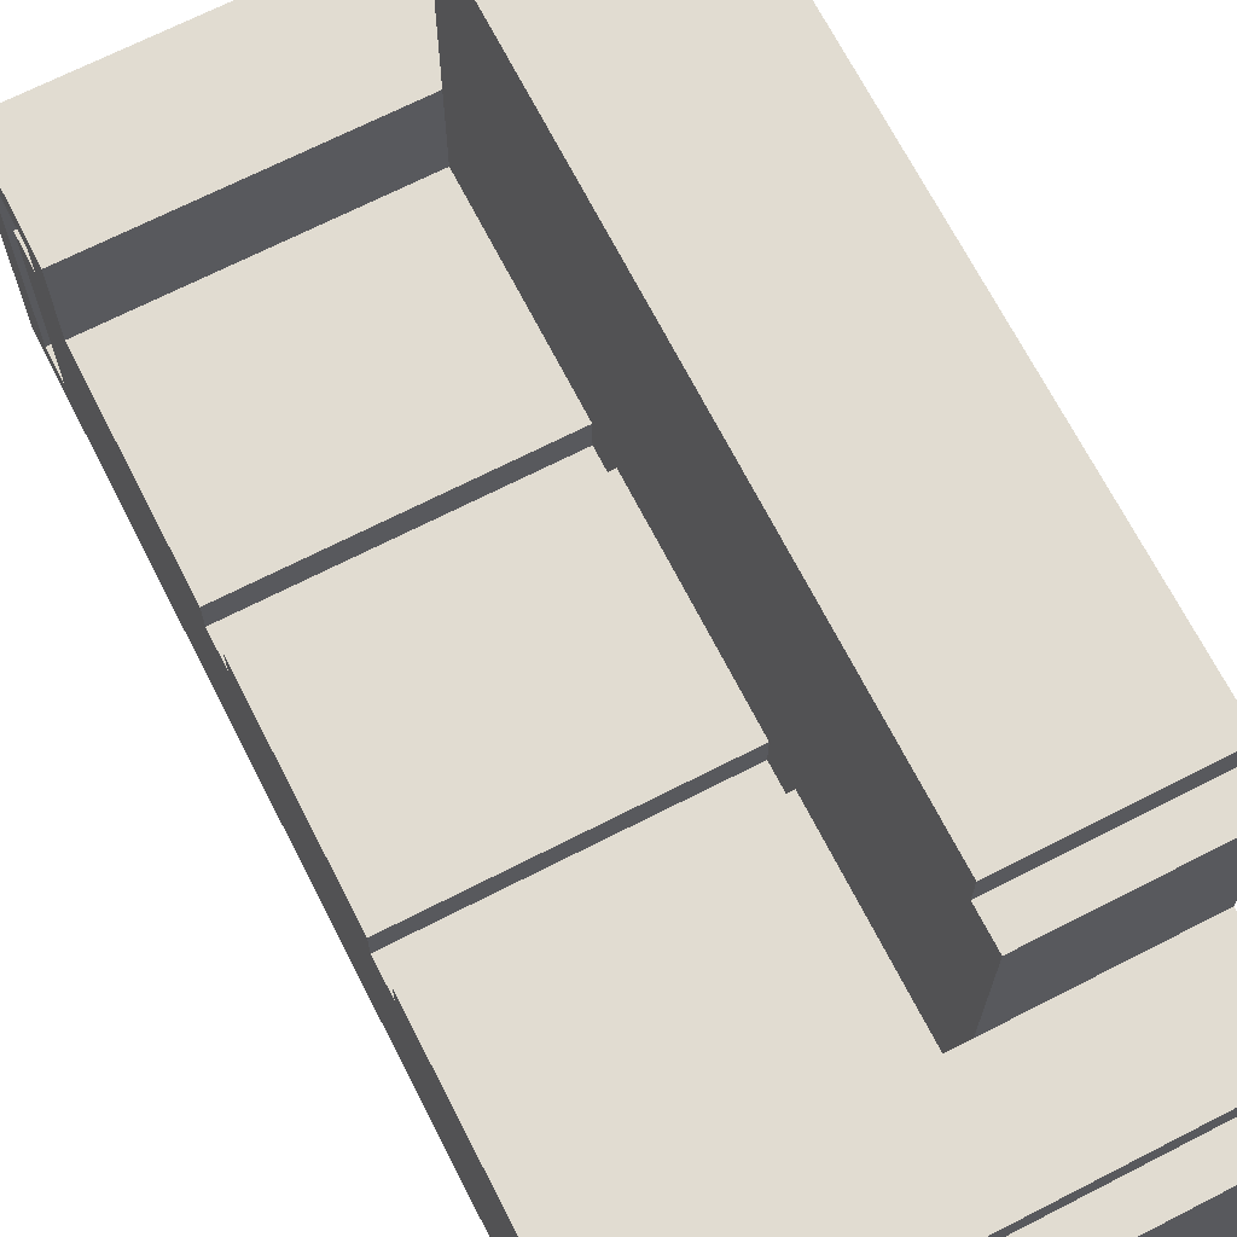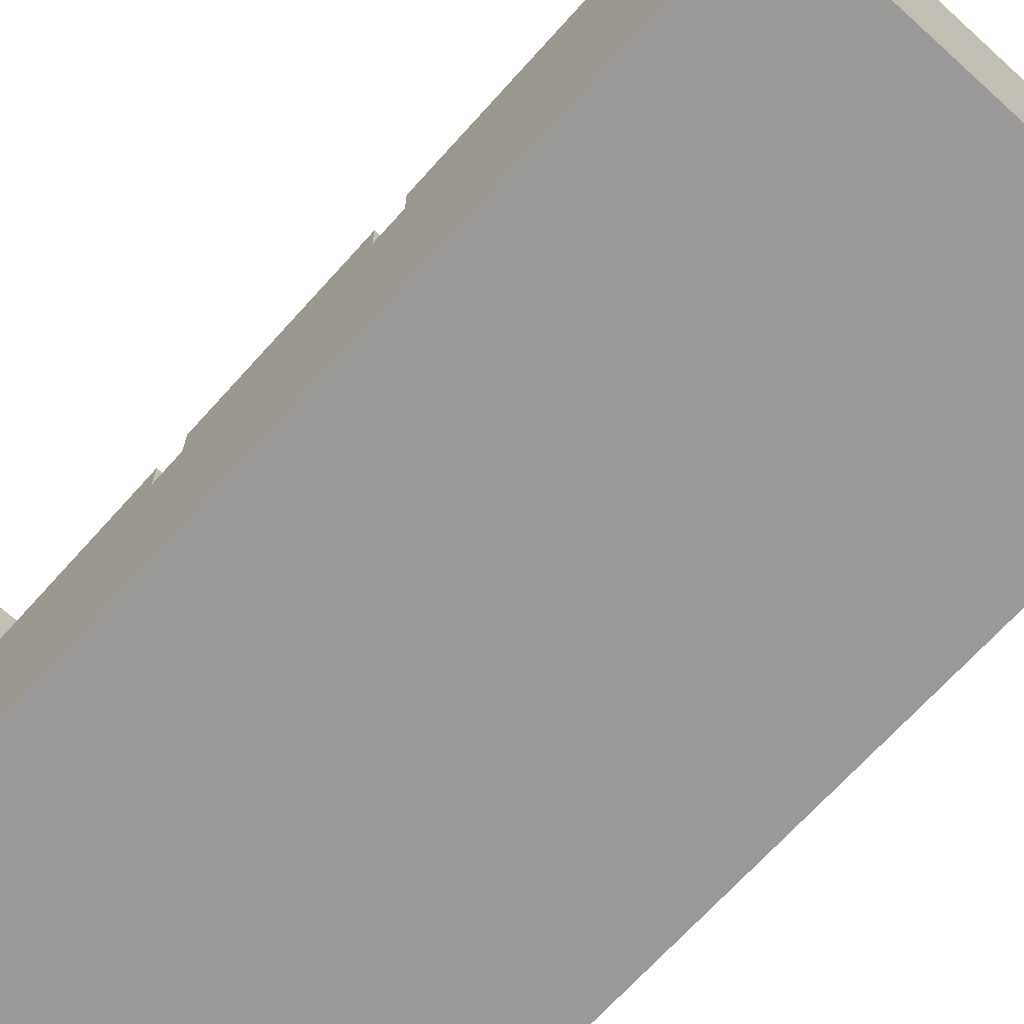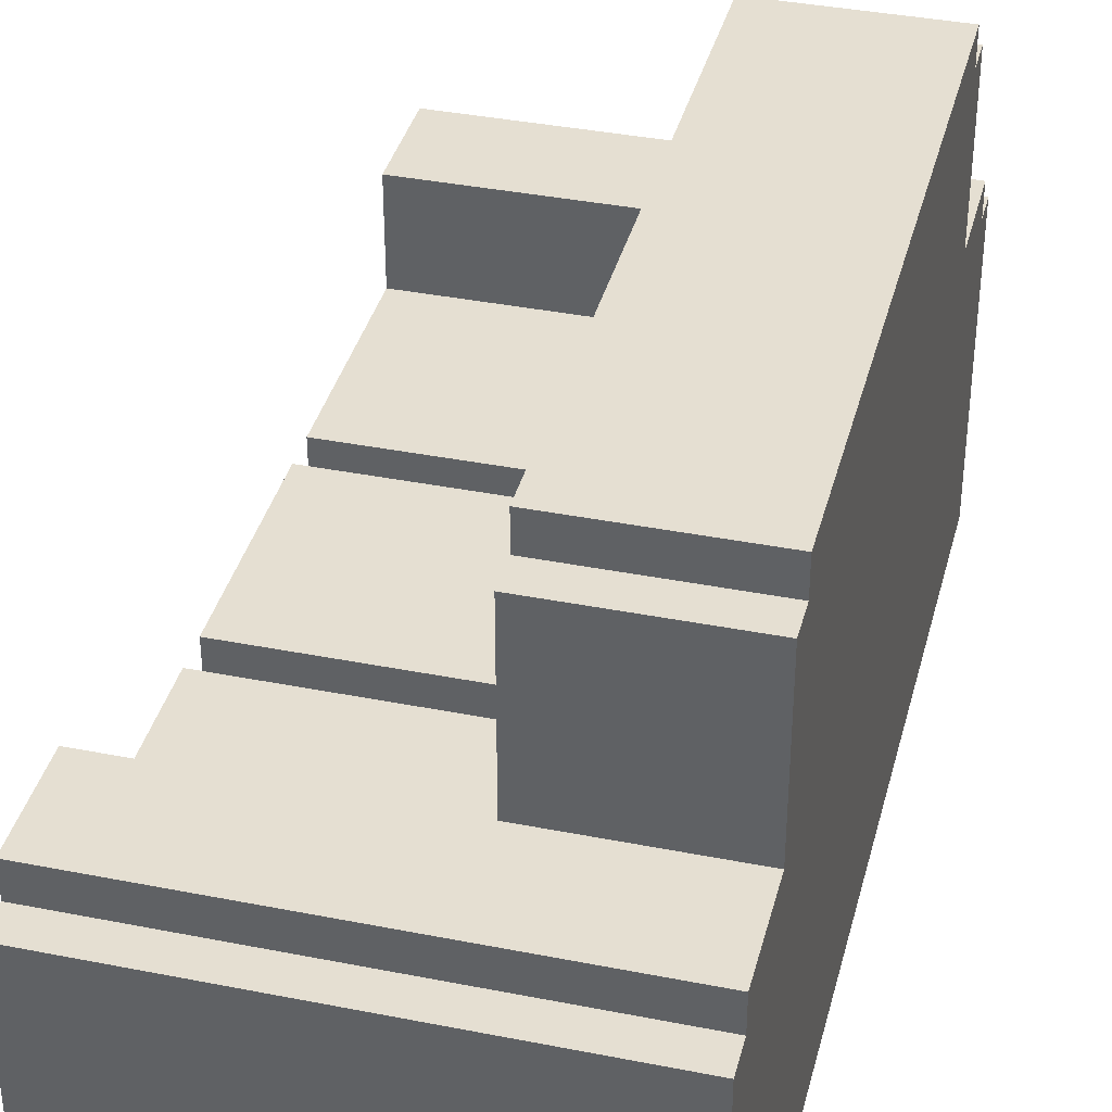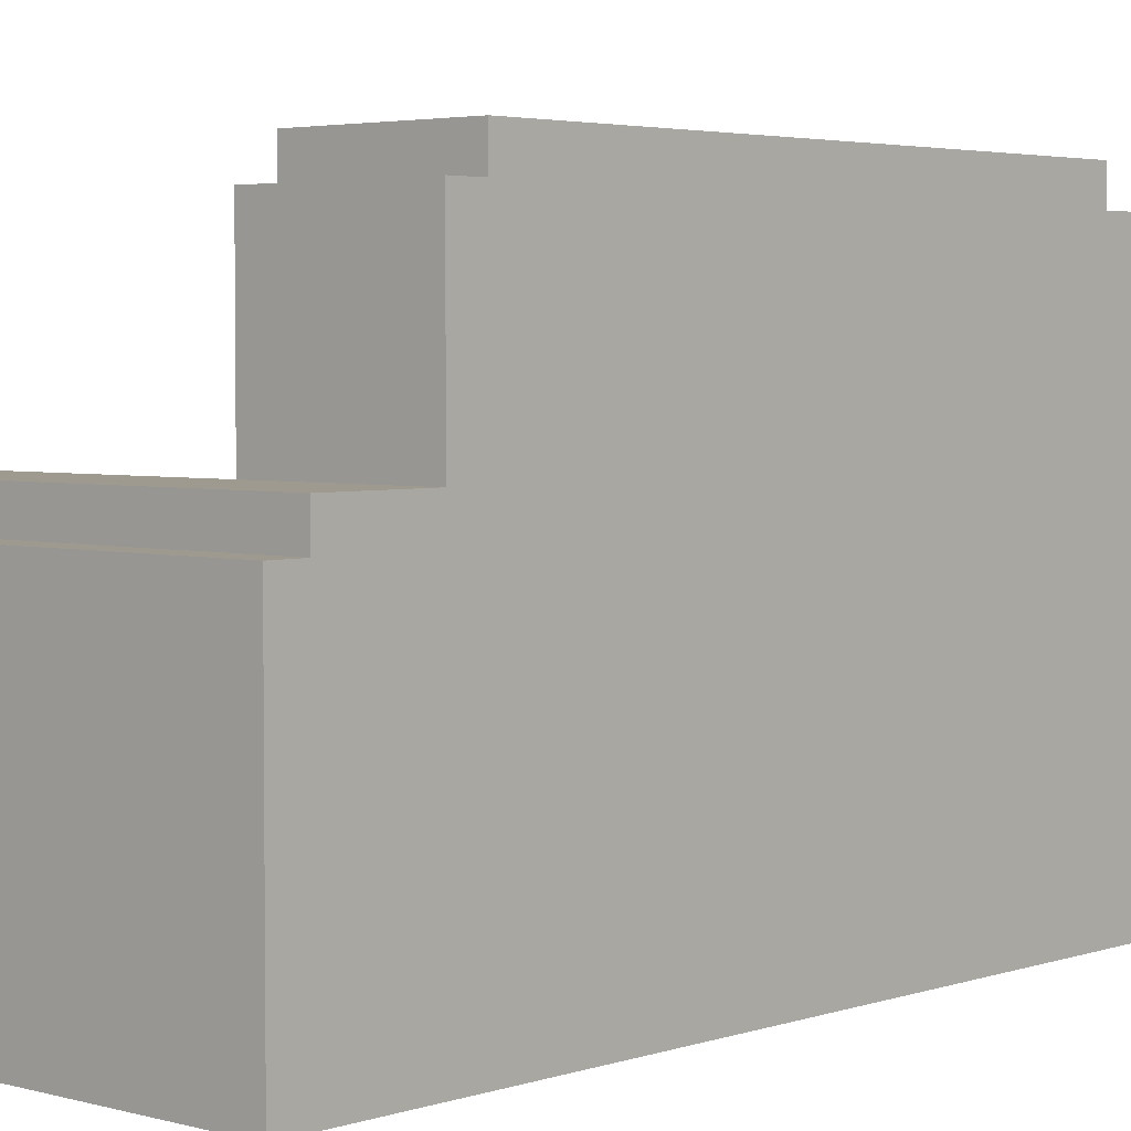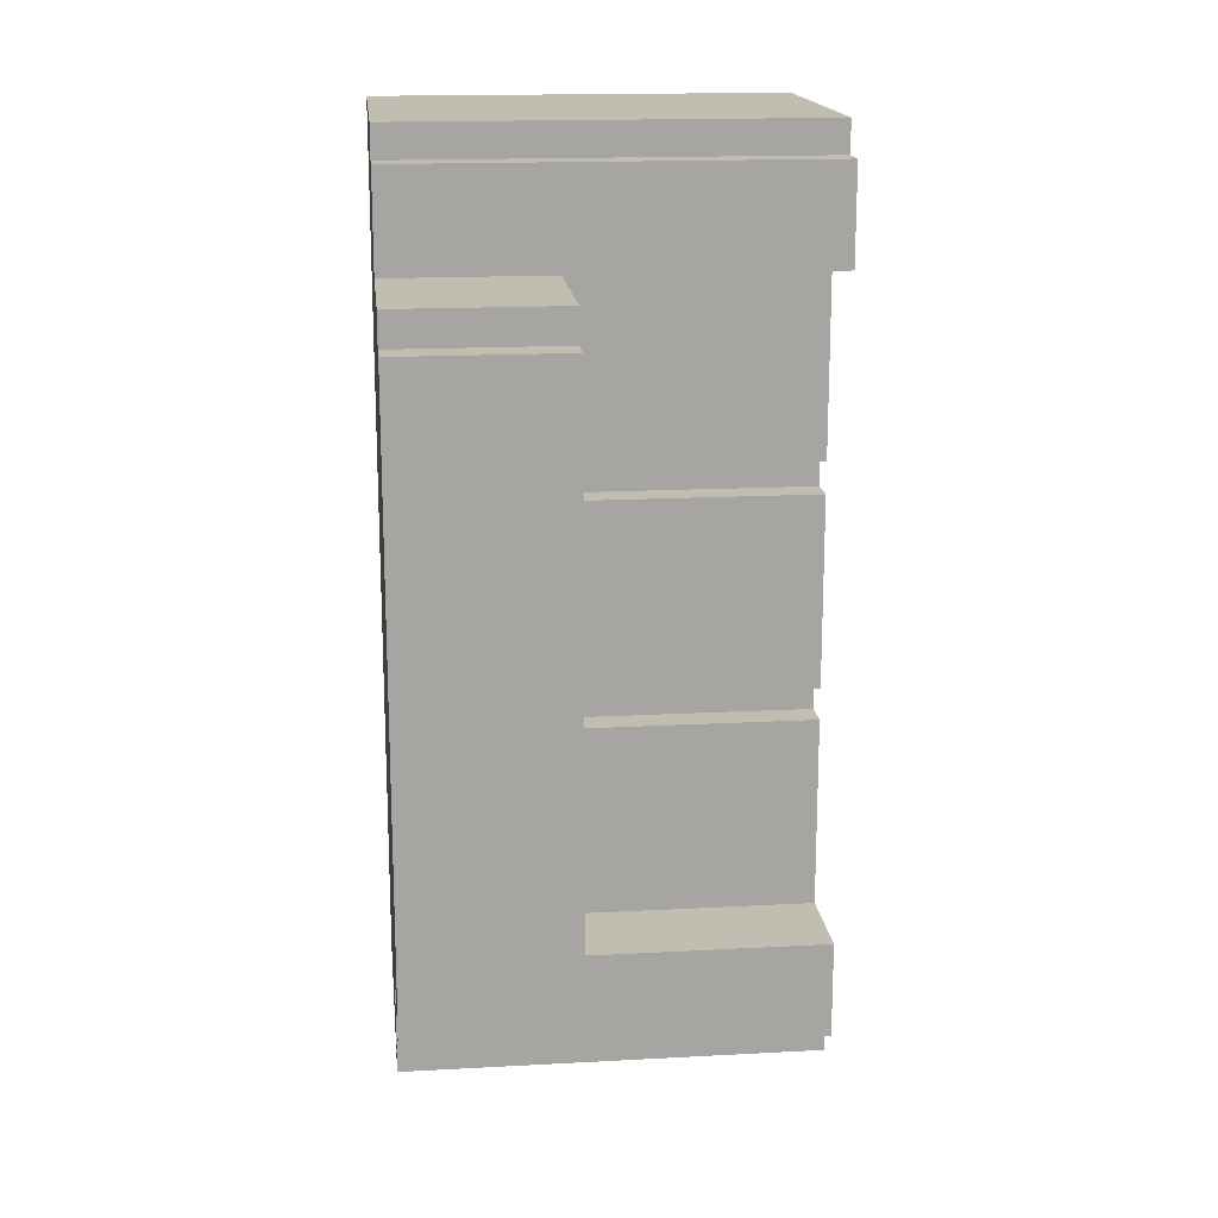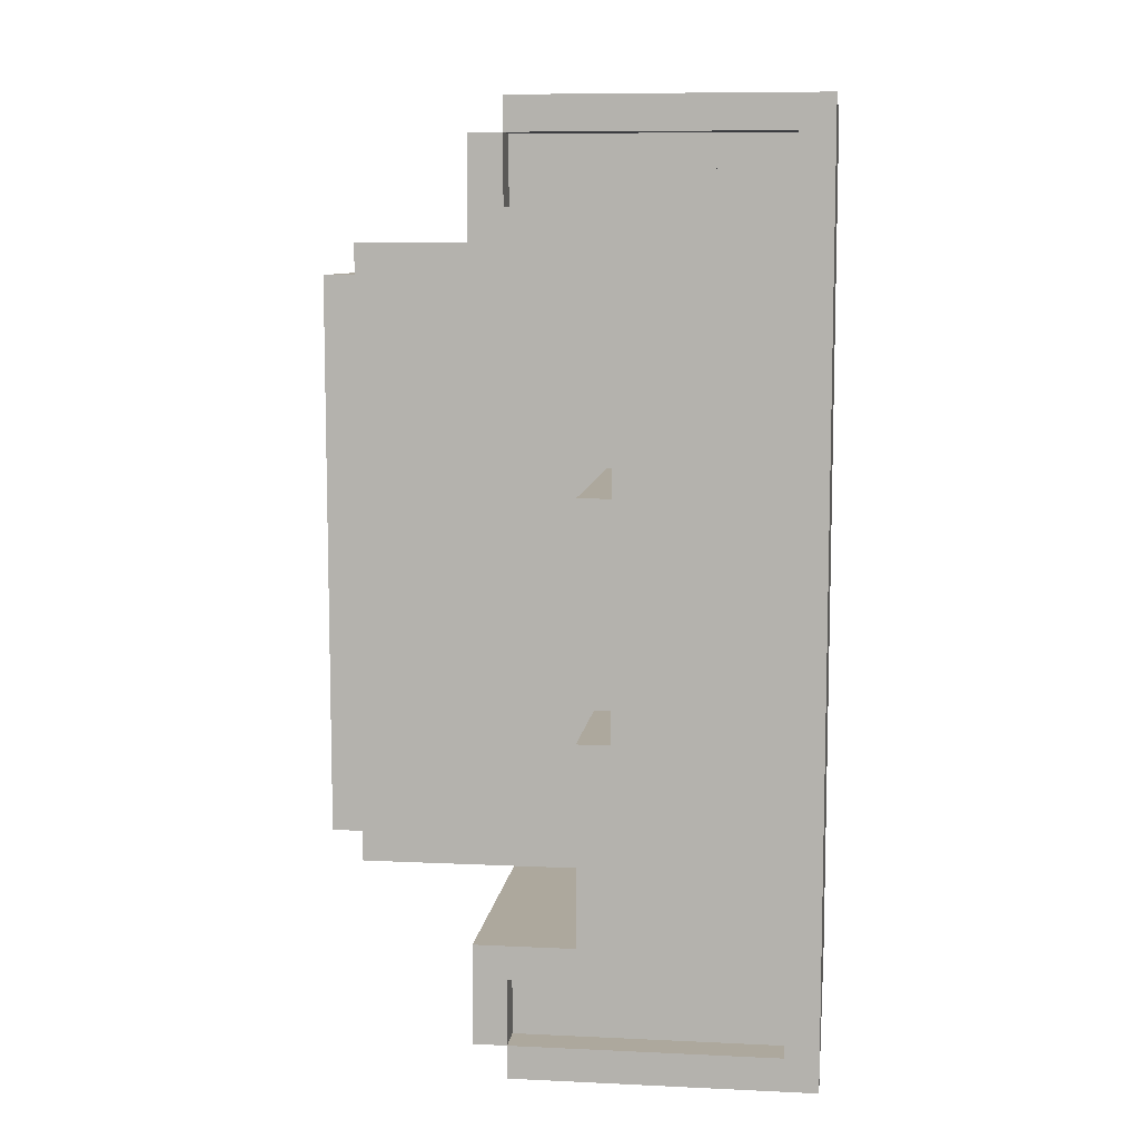
<metadata>
{"format":"obj","ext":"obj","renderer":"f3d","projection":"perspective","resolution":1024,"background":"white","views":[{"elev":69.1,"azim":-27.1,"up":"+Y"},{"elev":-69.0,"azim":-42.0,"up":"+Y"},{"elev":37.5,"azim":14.2,"up":"+Y"},{"elev":3.6,"azim":42.3,"up":"+Y"},{"elev":16.8,"azim":173.8,"up":"+Z"},{"elev":8.7,"azim":-82.8,"up":"+Z"}]}
</metadata>
<code>
g apt:couch
v -6.5 0 14
v -6.5 0 -14
v -6.5 1 13
v -6.5 1 12
v -6.5 1 -12
v -6.5 1 -13
v -6.5 6 4
v -6.5 6 3
v -6.5 6 -3
v -6.5 6 -4
v -6.5 7 10
v -6.5 7 4
v -6.5 7 3
v -6.5 7 -3
v -6.5 7 -4
v -6.5 7 -10
v -6.5 8 12
v -6.5 8 11
v -6.5 8 -11
v -6.5 8 -12
v -6.5 9 14
v -6.5 9 13
v -6.5 9 11
v -6.5 9 -11
v -6.5 9 -13
v -6.5 9 -14
v -6.5 10 13
v -6.5 10 10
v -6.5 10 -10
v -6.5 10 -13
v -5.5 1 13
v -5.5 1 12
v -5.5 1 -12
v -5.5 1 -13
v -5.5 8 12
v -5.5 8 11
v -5.5 8 -11
v -5.5 8 -12
v -5.5 9 13
v -5.5 9 11
v -5.5 9 -11
v -5.5 9 -13
v 1.5 6 4
v 1.5 6 3
v 1.5 6 -3
v 1.5 6 -4
v 1.5 7 10
v 1.5 7 4
v 1.5 7 3
v 1.5 7 -3
v 1.5 7 -4
v 1.5 7 -10
v 1.5 10 10
v 1.5 10 -10
v 1.5 15 10
v 1.5 15 9
v 1.5 15 -9
v 1.5 15 -10
v 1.5 16 9
v 1.5 16 -9
v 6.5 0 14
v 6.5 0 -14
v 6.5 9 14
v 6.5 9 13
v 6.5 9 -13
v 6.5 9 -14
v 6.5 10 13
v 6.5 10 10
v 6.5 10 -10
v 6.5 10 -13
v 6.5 15 10
v 6.5 15 9
v 6.5 15 -9
v 6.5 15 -10
v 6.5 16 9
v 6.5 16 -9
v -6.5 0 14
v -6.5 9 14
v 6.5 0 14
v 6.5 9 14
v -6.5 9 13
v -6.5 10 13
v 6.5 9 13
v 6.5 10 13
v -6.5 1 12
v -6.5 8 12
v -5.5 1 12
v -5.5 8 12
v -6.5 8 11
v -6.5 9 11
v -5.5 8 11
v -5.5 9 11
v 1.5 10 10
v 1.5 15 10
v 6.5 10 10
v 6.5 15 10
v 1.5 15 9
v 1.5 16 9
v 6.5 15 9
v 6.5 16 9
v -6.5 6 3
v -6.5 7 3
v 1.5 6 3
v 1.5 7 3
v -6.5 6 -4
v -6.5 7 -4
v 1.5 6 -4
v 1.5 7 -4
v -6.5 7 -10
v -6.5 10 -10
v 1.5 7 -10
v 1.5 10 -10
v -6.5 1 -13
v -6.5 9 -13
v -5.5 1 -13
v -5.5 9 -13
v -6.5 1 13
v -6.5 9 13
v -5.5 1 13
v -5.5 9 13
v -6.5 7 10
v -6.5 10 10
v 1.5 7 10
v 1.5 10 10
v -6.5 6 4
v -6.5 7 4
v 1.5 6 4
v 1.5 7 4
v -6.5 6 -3
v -6.5 7 -3
v 1.5 6 -3
v 1.5 7 -3
v 1.5 15 -9
v 1.5 16 -9
v 6.5 15 -9
v 6.5 16 -9
v 1.5 10 -10
v 1.5 15 -10
v 6.5 10 -10
v 6.5 15 -10
v -6.5 8 -11
v -6.5 9 -11
v -5.5 8 -11
v -5.5 9 -11
v -6.5 1 -12
v -6.5 8 -12
v -5.5 1 -12
v -5.5 8 -12
v -6.5 9 -13
v -6.5 10 -13
v 6.5 9 -13
v 6.5 10 -13
v -6.5 0 -14
v -6.5 9 -14
v 6.5 0 -14
v 6.5 9 -14
v -6.5 0 14
v 6.5 0 14
v -2.5 0 13
v 5.5 0 13
v -2.5 0 4
v 1.5 0 4
v -5.5 0 -3
v -4.5 0 -3
v 1.5 0 -3
v -5.5 0 -10
v -4.5 0 -10
v 5.5 0 -10
v -6.5 0 -14
v 6.5 0 -14
v -6.5 9 13
v -5.5 9 13
v -6.5 9 11
v -5.5 9 11
v -6.5 9 -11
v -5.5 9 -11
v -6.5 9 -13
v -5.5 9 -13
v -6.5 1 13
v -5.5 1 13
v -6.5 1 12
v -5.5 1 12
v -6.5 1 -12
v -5.5 1 -12
v -6.5 1 -13
v -5.5 1 -13
v -6.5 6 4
v 1.5 6 4
v -6.5 6 3
v 1.5 6 3
v -6.5 6 -3
v 1.5 6 -3
v -6.5 6 -4
v 1.5 6 -4
v -6.5 7 10
v 1.5 7 10
v -6.5 7 4
v 1.5 7 4
v -6.5 7 3
v 1.5 7 3
v -6.5 7 -3
v 1.5 7 -3
v -6.5 7 -4
v 1.5 7 -4
v -6.5 7 -10
v 1.5 7 -10
v -6.5 8 12
v -5.5 8 12
v -6.5 8 11
v -5.5 8 11
v -6.5 8 -11
v -5.5 8 -11
v -6.5 8 -12
v -5.5 8 -12
v -6.5 9 14
v 6.5 9 14
v -6.5 9 13
v 6.5 9 13
v -6.5 9 -13
v 6.5 9 -13
v -6.5 9 -14
v 6.5 9 -14
v -6.5 10 13
v 6.5 10 13
v -6.5 10 10
v 1.5 10 10
v 6.5 10 10
v -6.5 10 -10
v 1.5 10 -10
v 6.5 10 -10
v -6.5 10 -13
v 6.5 10 -13
v 1.5 15 10
v 6.5 15 10
v 1.5 15 9
v 6.5 15 9
v 1.5 15 -9
v 6.5 15 -9
v 1.5 15 -10
v 6.5 15 -10
v 1.5 16 9
v 6.5 16 9
v 1.5 16 -9
v 6.5 16 -9
f 3 2 1
f 4 2 3
f 5 2 4
f 6 2 5
f 7 5 4
f 8 5 7
f 9 5 8
f 10 5 9
f 11 7 4
f 12 7 11
f 13 9 8
f 14 9 13
f 15 5 10
f 16 5 15
f 17 11 4
f 18 11 17
f 19 5 16
f 20 5 19
f 21 3 1
f 22 3 21
f 23 11 18
f 24 19 16
f 25 2 6
f 26 2 25
f 27 23 22
f 28 11 23
f 28 23 27
f 29 24 16
f 29 25 24
f 30 25 29
f 35 32 31
f 38 34 33
f 39 36 35
f 39 35 31
f 40 36 39
f 41 38 37
f 42 34 38
f 42 38 41
f 48 44 43
f 49 44 48
f 50 46 45
f 51 46 50
f 53 49 48
f 53 52 51
f 53 51 50
f 53 50 49
f 53 48 47
f 54 52 53
f 55 54 53
f 56 54 55
f 57 54 56
f 58 54 57
f 59 57 56
f 60 57 59
f 61 62 63
f 63 62 64
f 64 62 65
f 65 62 66
f 64 65 67
f 67 65 68
f 68 65 69
f 69 65 70
f 68 69 71
f 71 69 72
f 72 69 73
f 73 69 74
f 72 73 75
f 75 73 76
f 79 78 77
f 80 78 79
f 83 82 81
f 84 82 83
f 87 86 85
f 88 86 87
f 91 90 89
f 92 90 91
f 95 94 93
f 96 94 95
f 99 98 97
f 100 98 99
f 103 102 101
f 104 102 103
f 107 106 105
f 108 106 107
f 111 110 109
f 112 110 111
f 115 114 113
f 116 114 115
f 117 118 119
f 119 118 120
f 121 122 123
f 123 122 124
f 125 126 127
f 127 126 128
f 129 130 131
f 131 130 132
f 133 134 135
f 135 134 136
f 137 138 139
f 139 138 140
f 141 142 143
f 143 142 144
f 145 146 147
f 147 146 148
f 149 150 151
f 151 150 152
f 153 154 155
f 155 154 156
f 159 158 157
f 160 158 159
f 161 159 157
f 161 160 159
f 162 160 161
f 163 161 157
f 163 162 161
f 164 162 163
f 165 160 162
f 165 162 164
f 166 164 163
f 166 163 157
f 167 165 164
f 167 164 166
f 168 158 160
f 168 165 167
f 168 160 165
f 169 167 166
f 169 166 157
f 169 168 167
f 170 158 168
f 170 168 169
f 173 172 171
f 174 172 173
f 177 176 175
f 178 176 177
f 179 180 181
f 181 180 182
f 183 184 185
f 185 184 186
f 187 188 189
f 189 188 190
f 191 192 193
f 193 192 194
f 195 196 197
f 197 196 198
f 199 200 201
f 201 200 202
f 203 204 205
f 205 204 206
f 207 208 209
f 209 208 210
f 211 212 213
f 213 212 214
f 215 216 217
f 217 216 218
f 219 220 221
f 221 220 222
f 223 224 225
f 225 224 226
f 226 224 227
f 228 229 231
f 229 230 231
f 231 230 232
f 233 234 235
f 235 234 236
f 237 238 239
f 239 238 240
f 241 242 243
f 243 242 244

</code>
